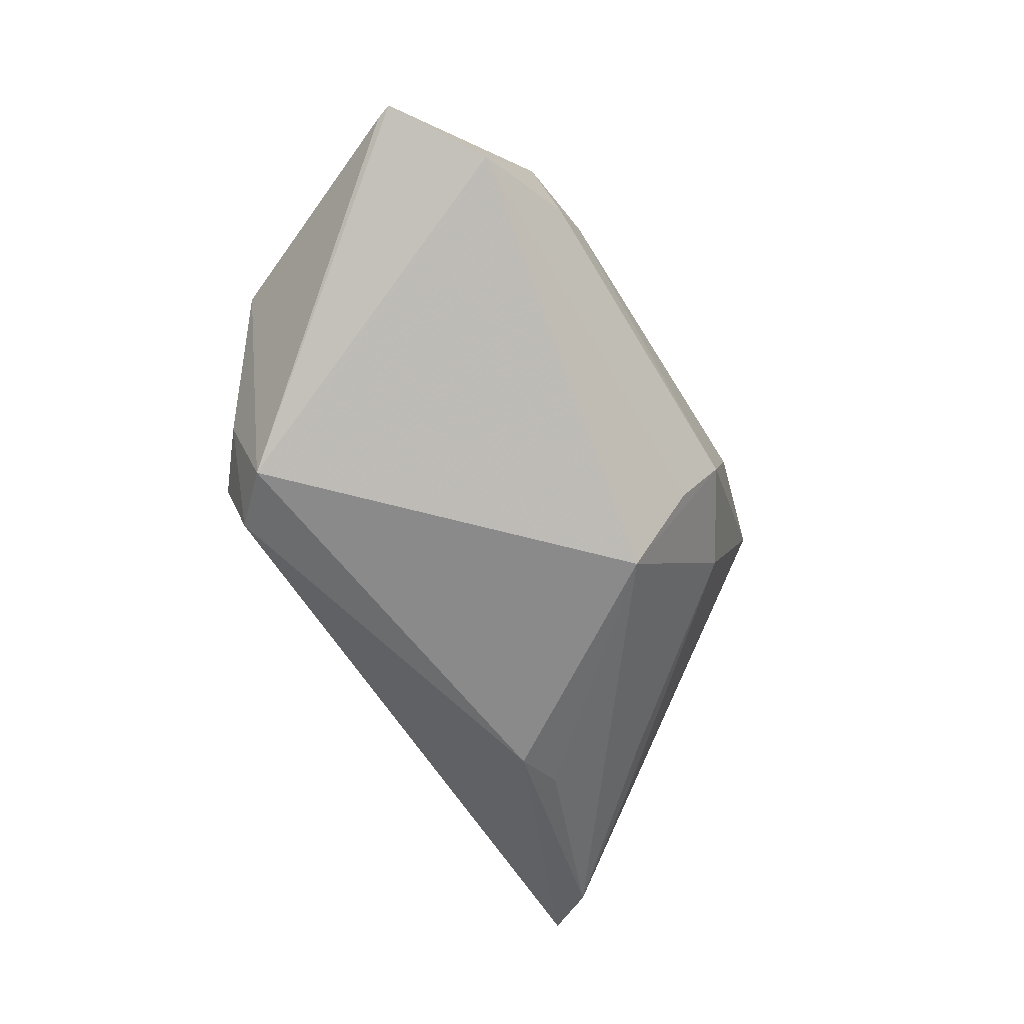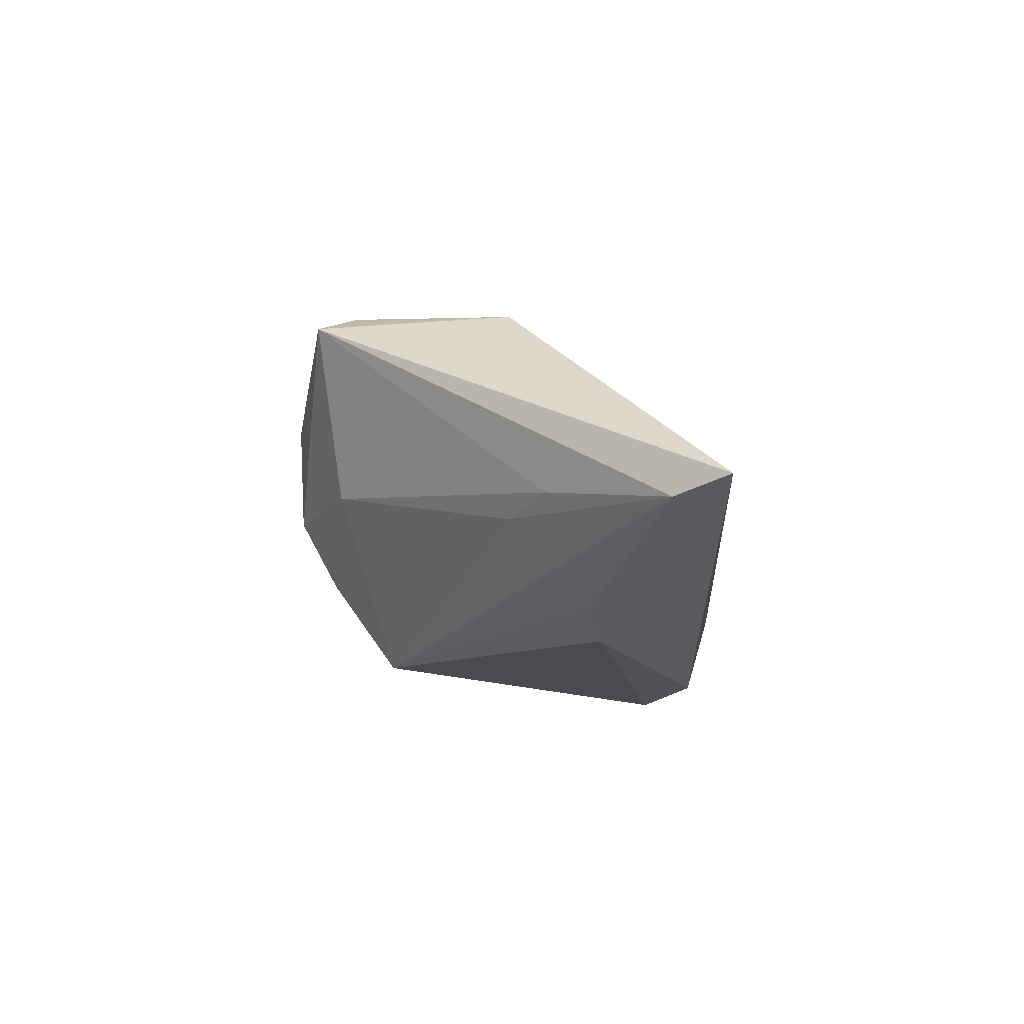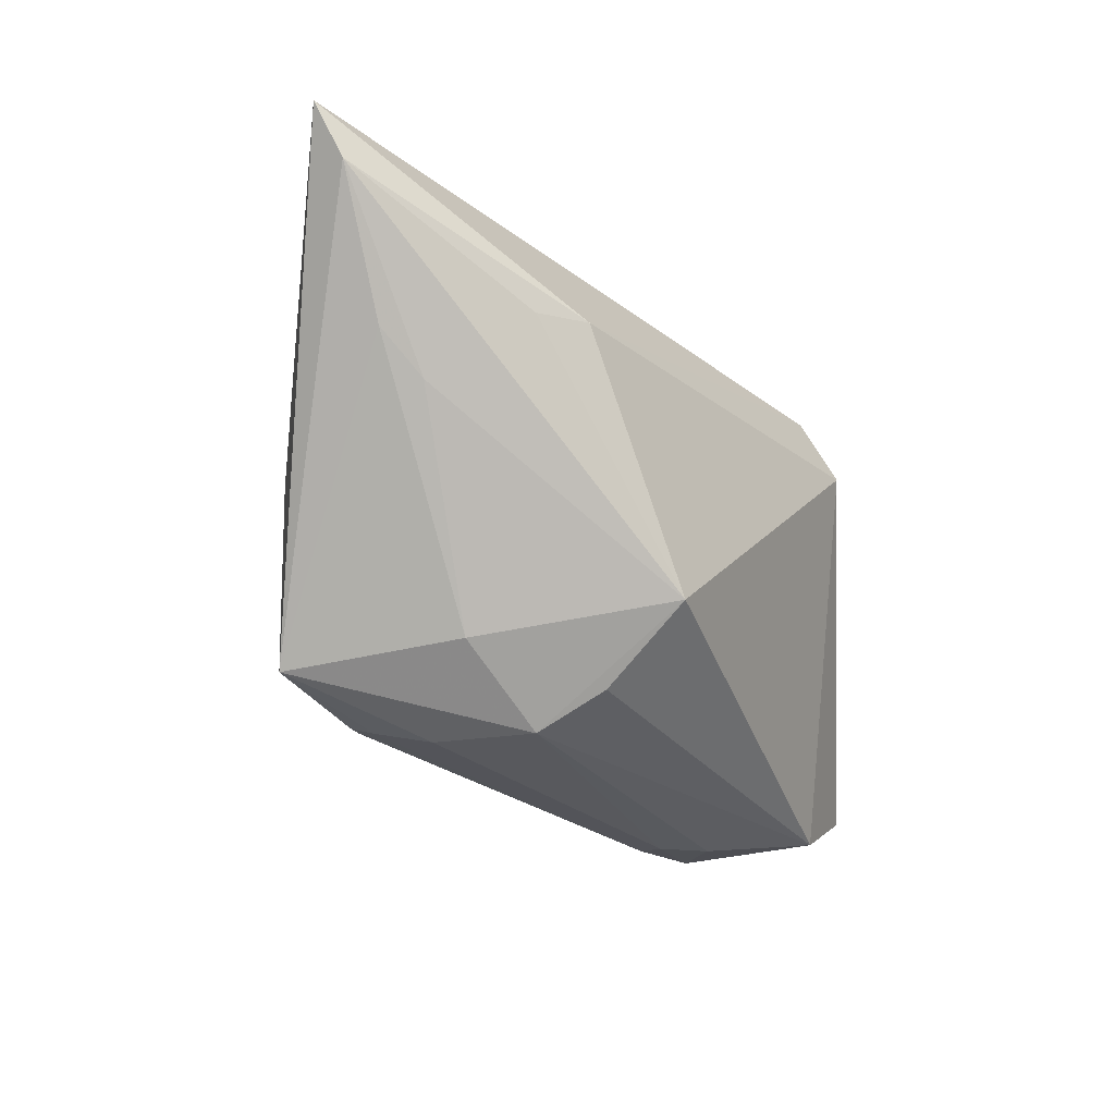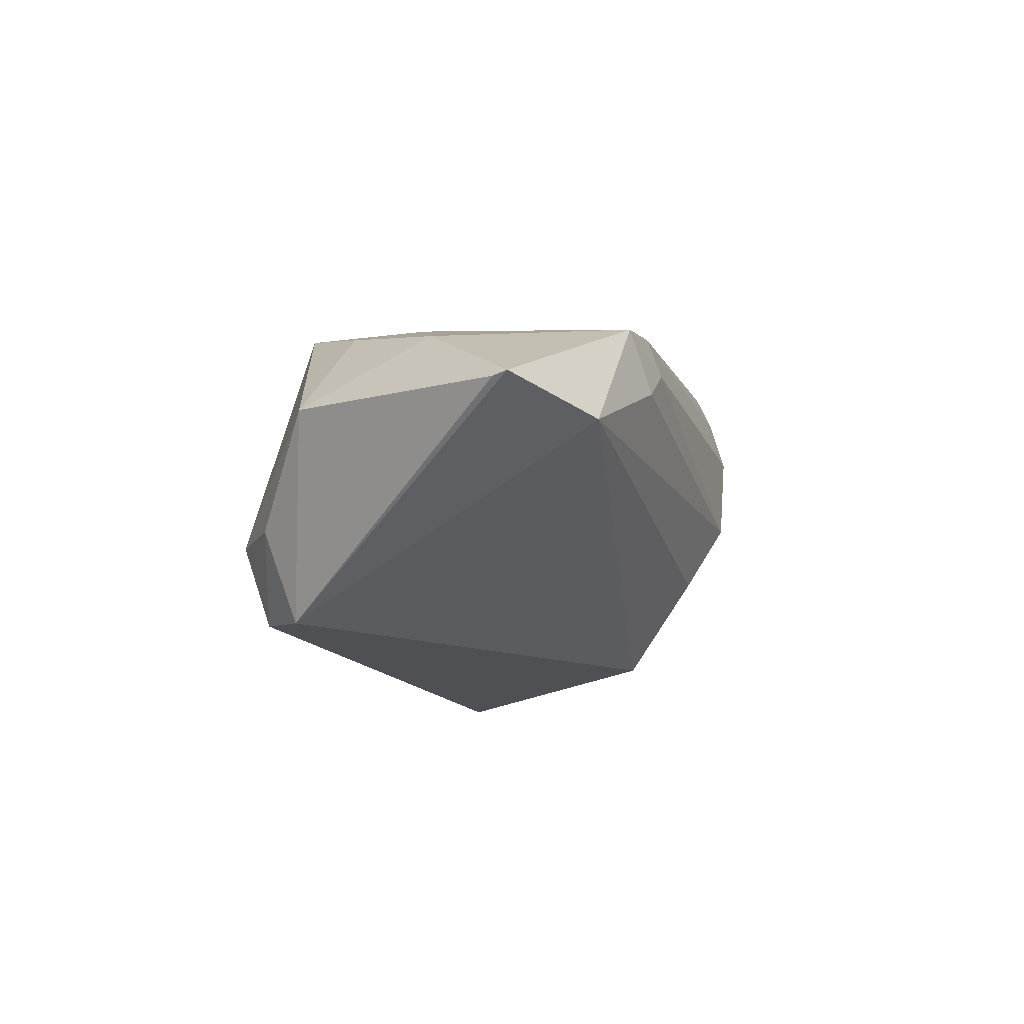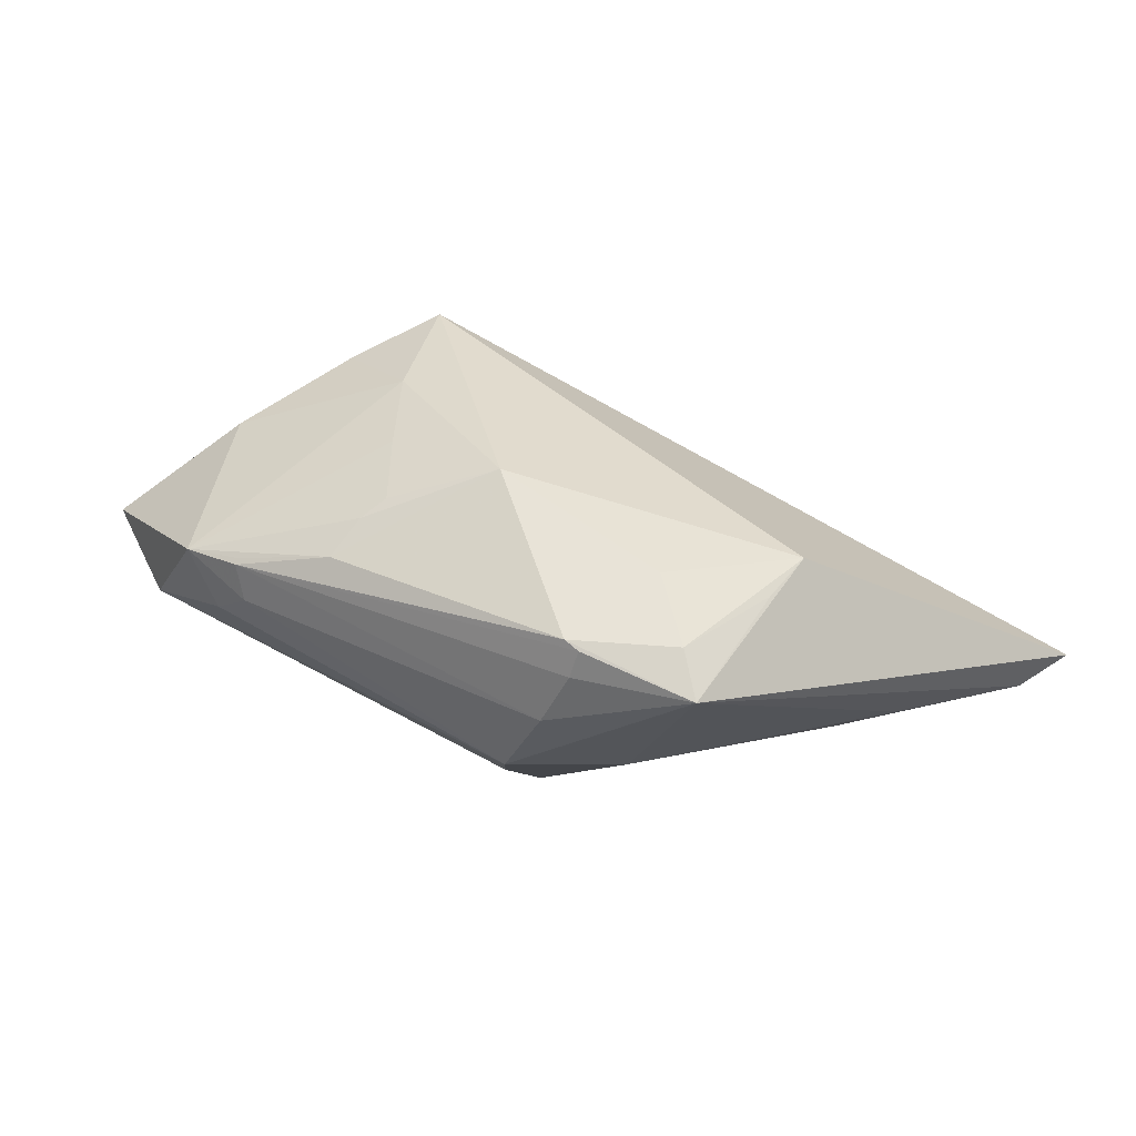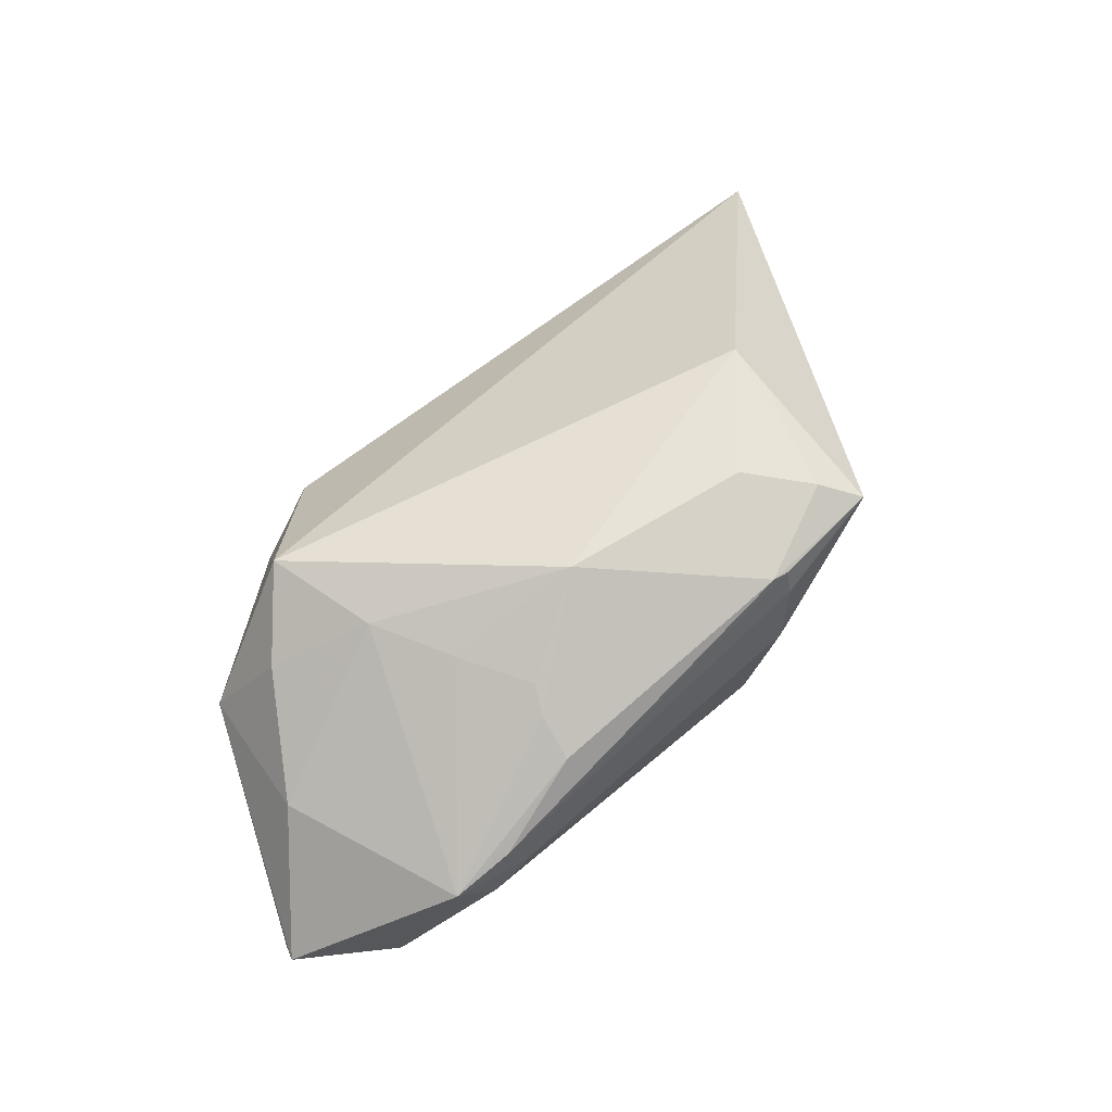
<metadata>
{"format":"obj","ext":"obj","renderer":"f3d","projection":"perspective","resolution":1024,"background":"white","views":[{"elev":-63.5,"azim":-57.2,"up":"+Z"},{"elev":-14.3,"azim":94.9,"up":"+Z"},{"elev":-28.9,"azim":128.1,"up":"+Y"},{"elev":-18.7,"azim":-71.4,"up":"+Z"},{"elev":48.6,"azim":31.4,"up":"+Z"},{"elev":71.4,"azim":-39.4,"up":"+Z"}]}
</metadata>
<code>
v 0.03866 0.002974 -0.01081
v -0.02664 0.02499 -0.02188
v 0.01618 -0.02625 0.01586
v 0.0595 0.02991 -0.01128
v -0.00448 -0.008388 0.02358
v 0.008512 -0.02885 -0.003479
v -0.02931 -0.02991 0.005503
v 0.02685 -0.01871 0.0203
v -0.03931 0.008231 0.01176
v 0.0215 -0.02116 -0.003201
v 0.04476 0.007845 -0.009105
v -0.04764 -0.02673 -0.006727
v -0.03585 0.02166 -0.0119
v -0.01796 -0.01932 0.01734
v -0.03106 -0.02863 0.01001
v -0.01976 0.02991 -0.002268
v 0.005582 -0.01614 -0.02358
v -0.02713 0.003325 0.01748
v -0.04678 0.01226 -0.0002756
v 0.03166 0.00232 0.01829
v 0.05588 0.0231 -0.0129
v -0.03113 0.01775 0.01615
v 0.03059 0.01237 -0.02079
v -0.0286 0.02802 -0.01146
v -0.03146 -0.02789 0.01034
v -0.03259 0.01836 -0.02358
v -0.03416 -0.0298 0.001227
v -0.01634 -0.0159 0.01867
v 0.03106 -0.005163 0.01838
v -0.01874 -0.02494 0.01511
v 0.01447 -0.02454 0.01993
v -0.04817 -0.005824 0.006617
v 0.02386 0.01344 -0.02358
v 0.005647 -0.02448 -0.01186
v -0.05893 -0.01751 -0.004475
v -0.03903 -0.02847 0.008141
v 0.03109 -0.02306 0.01758
v 0.0136 -0.02855 0.008466
v 0.01653 -0.02479 0.01938
v -0.02159 -0.006991 0.01817
v -0.0595 -0.01946 -0.004233
v 0.0197 -0.01165 0.02212
f 4 16 22
f 4 22 20
f 20 37 4
f 41 19 35
f 32 19 41
f 4 37 21
f 21 33 4
f 3 38 37
f 38 3 15
f 6 10 37
f 37 38 6
f 17 10 6
f 27 12 6
f 22 19 9
f 19 32 9
f 30 15 31
f 25 15 30
f 37 10 11
f 11 21 37
f 17 33 23
f 23 21 17
f 33 21 23
f 20 42 8
f 31 37 8
f 8 42 31
f 31 42 5
f 5 30 31
f 5 40 28
f 5 20 22
f 5 42 20
f 39 37 31
f 39 3 37
f 31 15 39
f 39 15 3
f 38 15 7
f 27 6 7
f 7 6 38
f 34 12 17
f 17 6 34
f 34 6 12
f 24 22 16
f 24 19 22
f 24 16 4
f 26 33 17
f 17 12 26
f 26 12 41
f 41 35 26
f 26 35 19
f 14 5 28
f 30 5 14
f 28 40 36
f 36 14 28
f 25 30 36
f 30 14 36
f 36 32 41
f 36 15 25
f 41 12 36
f 36 12 27
f 27 7 36
f 36 7 15
f 17 21 1
f 21 11 1
f 1 10 17
f 1 11 10
f 37 20 29
f 29 8 37
f 20 8 29
f 18 5 22
f 40 5 18
f 22 9 18
f 18 9 32
f 32 36 18
f 18 36 40
f 4 33 2
f 33 26 2
f 2 24 4
f 19 24 13
f 13 26 19
f 24 2 13
f 13 2 26

</code>
